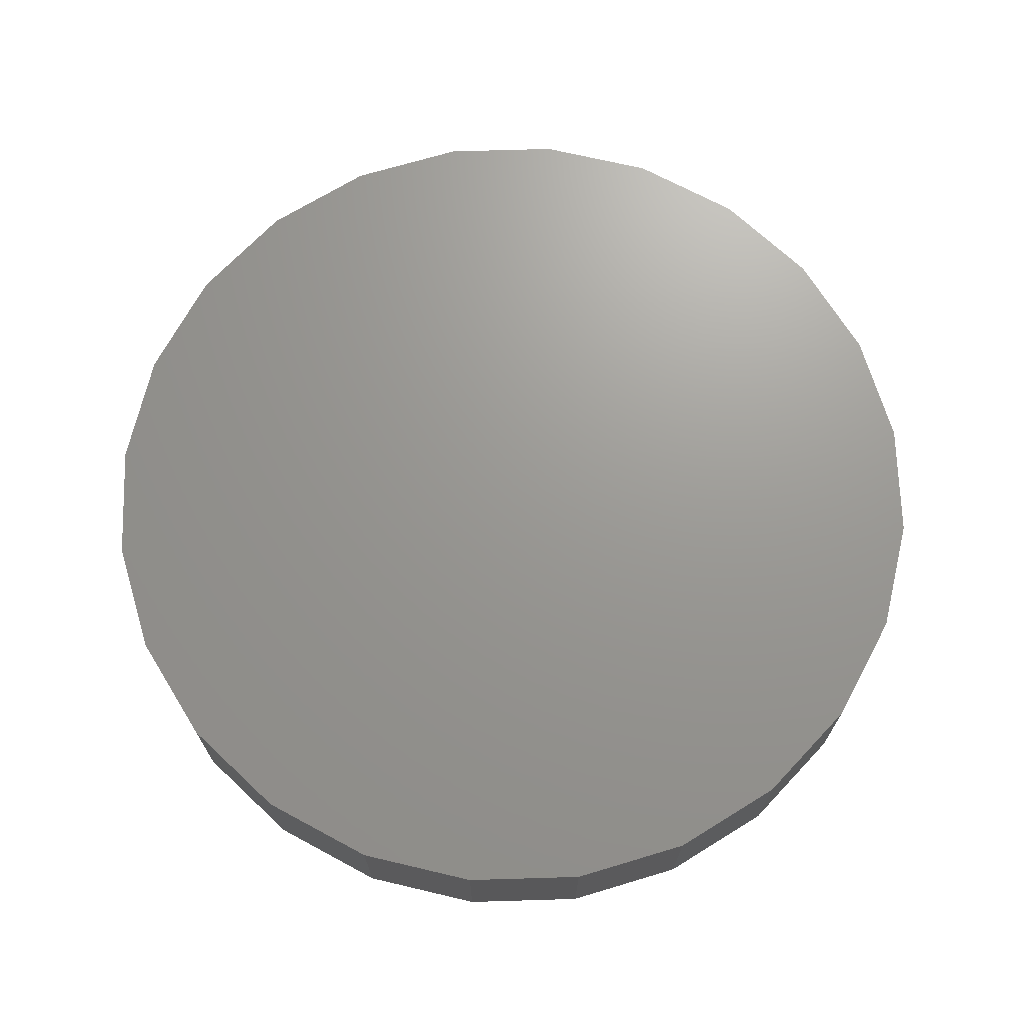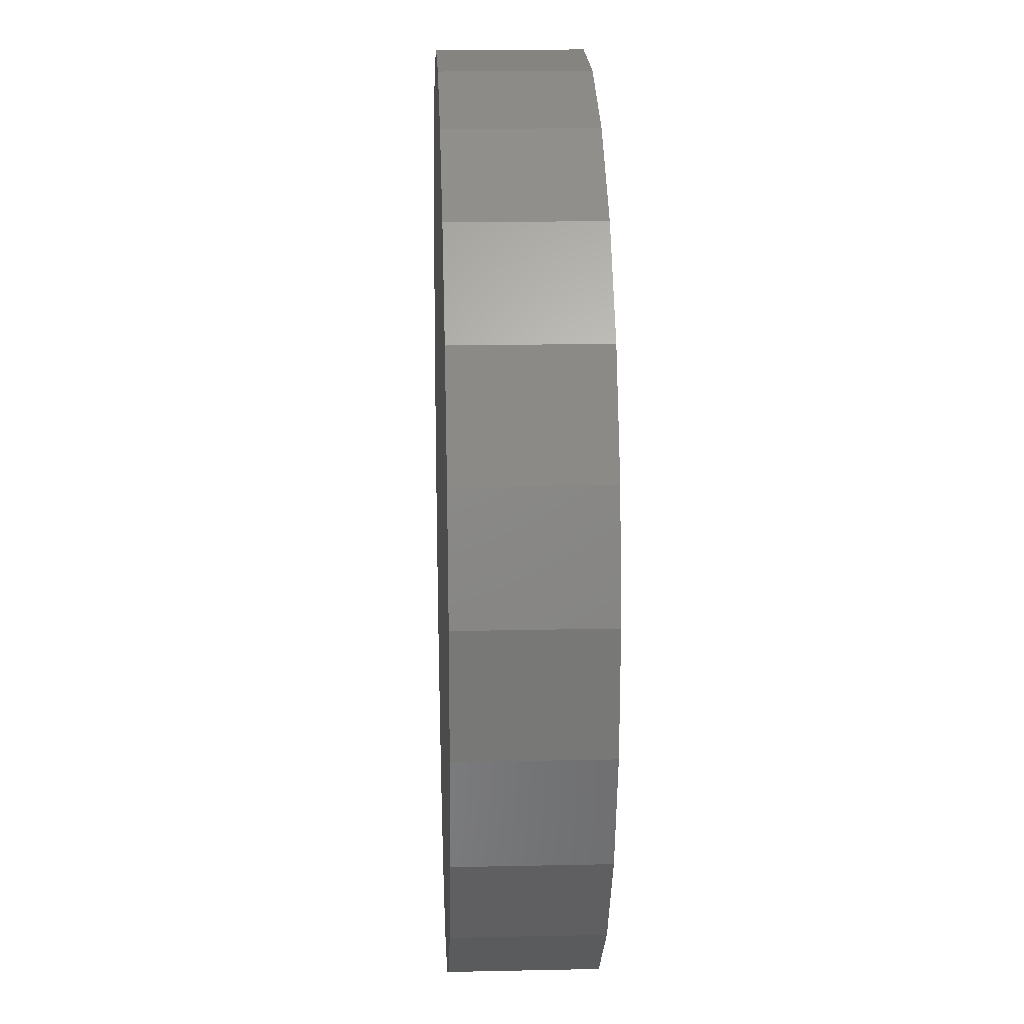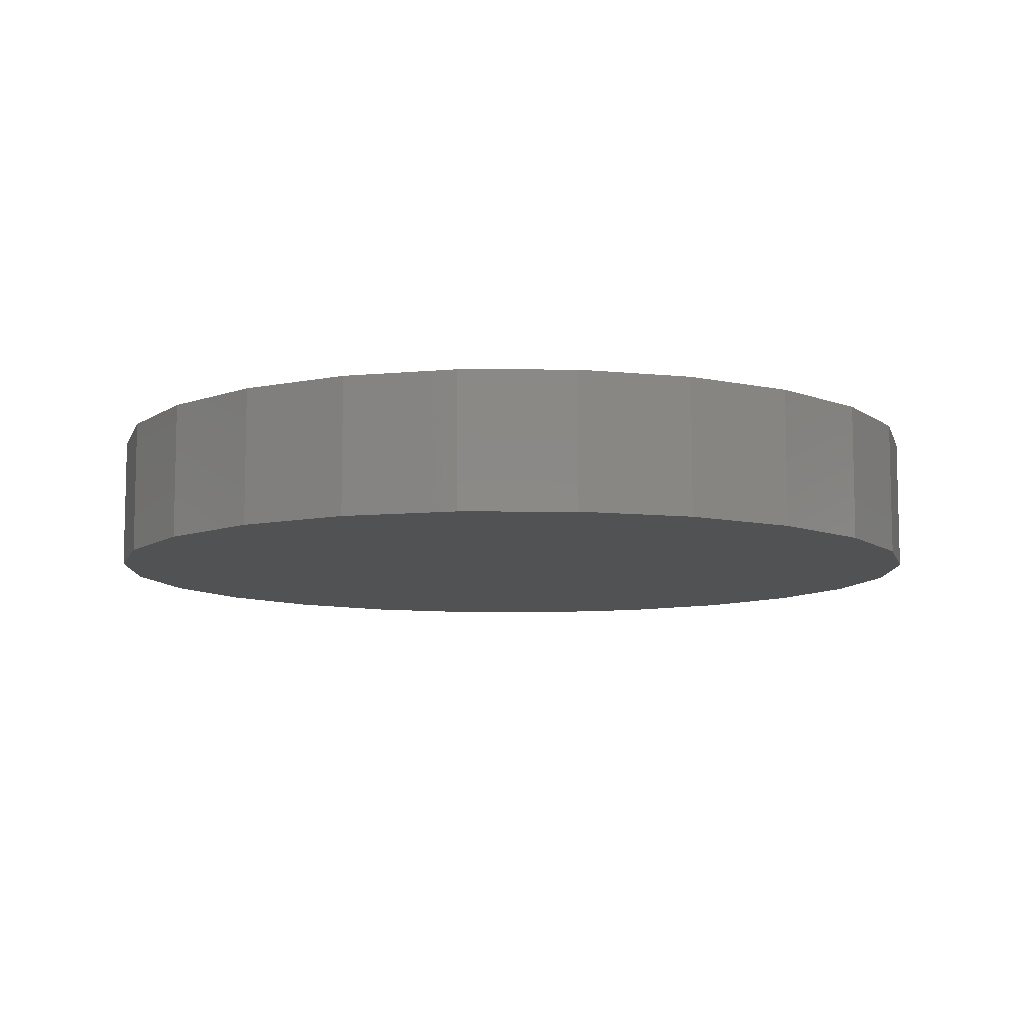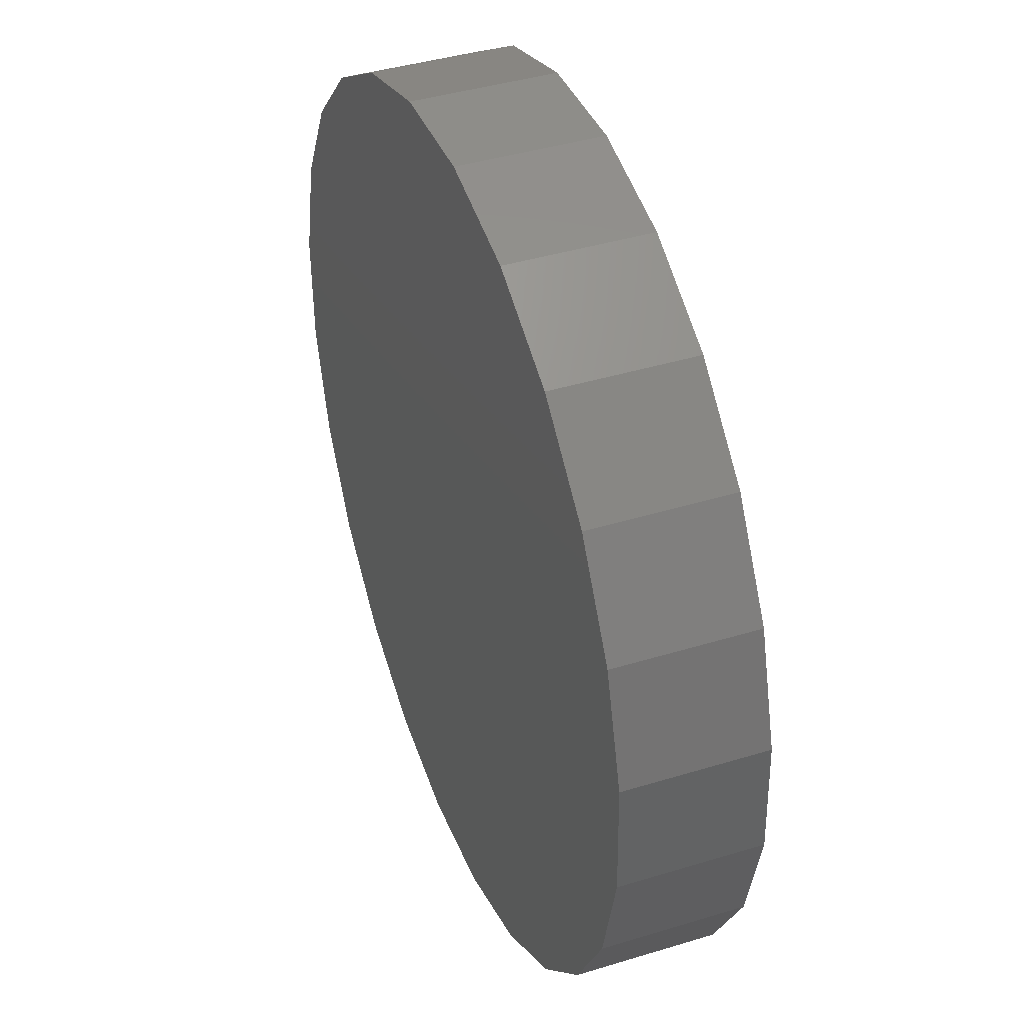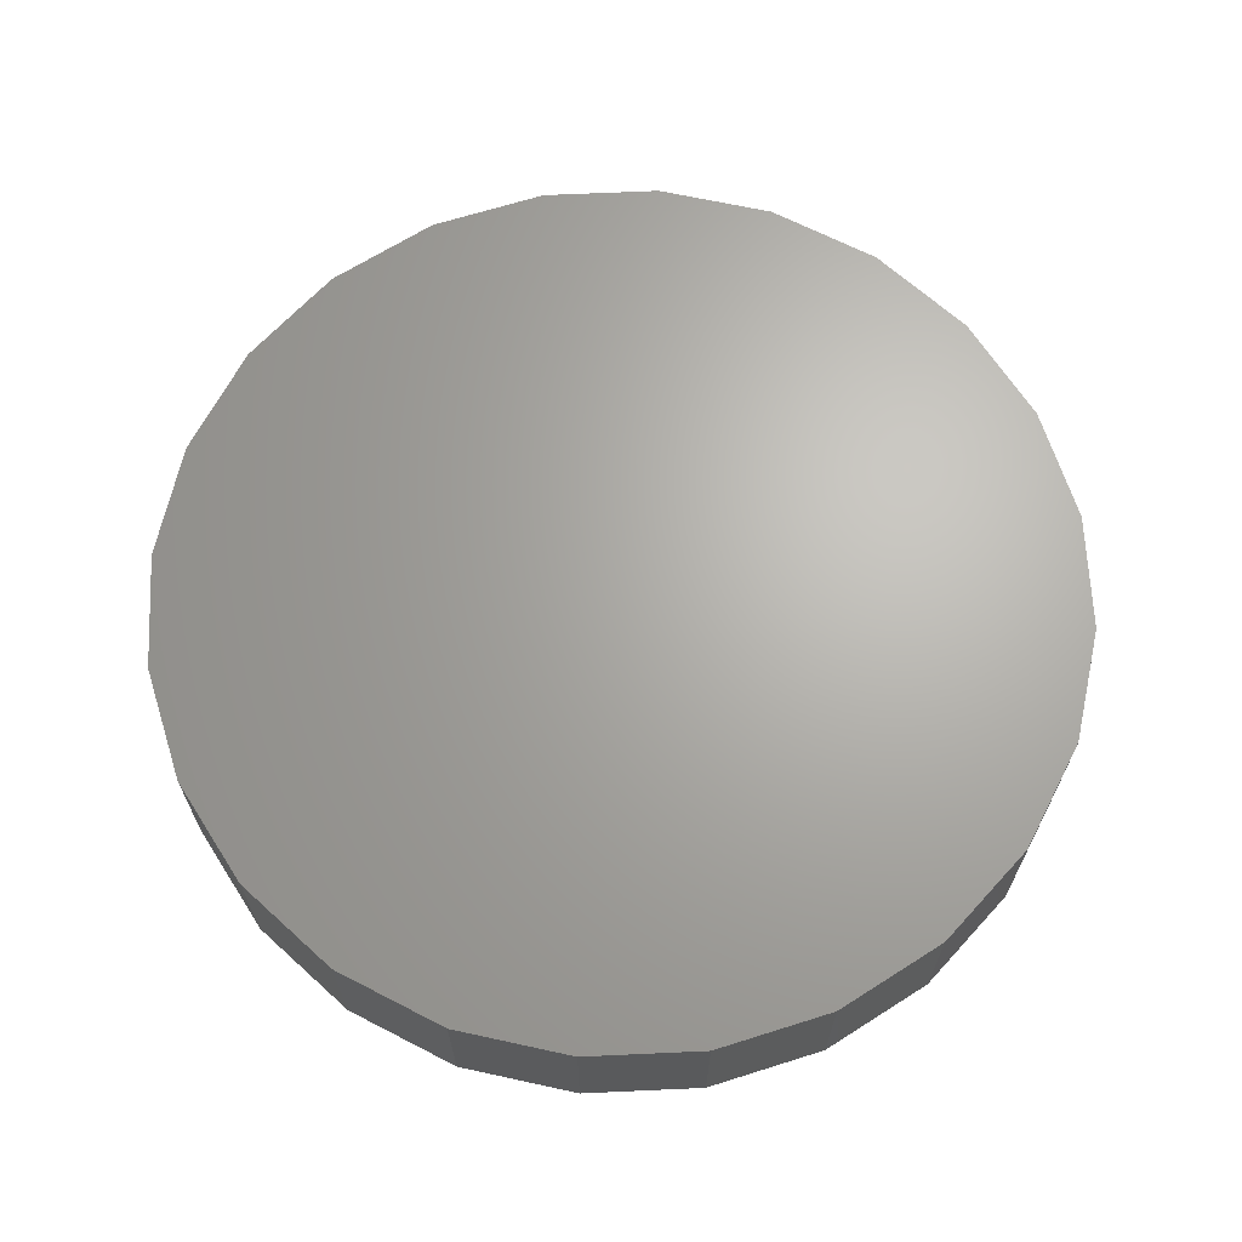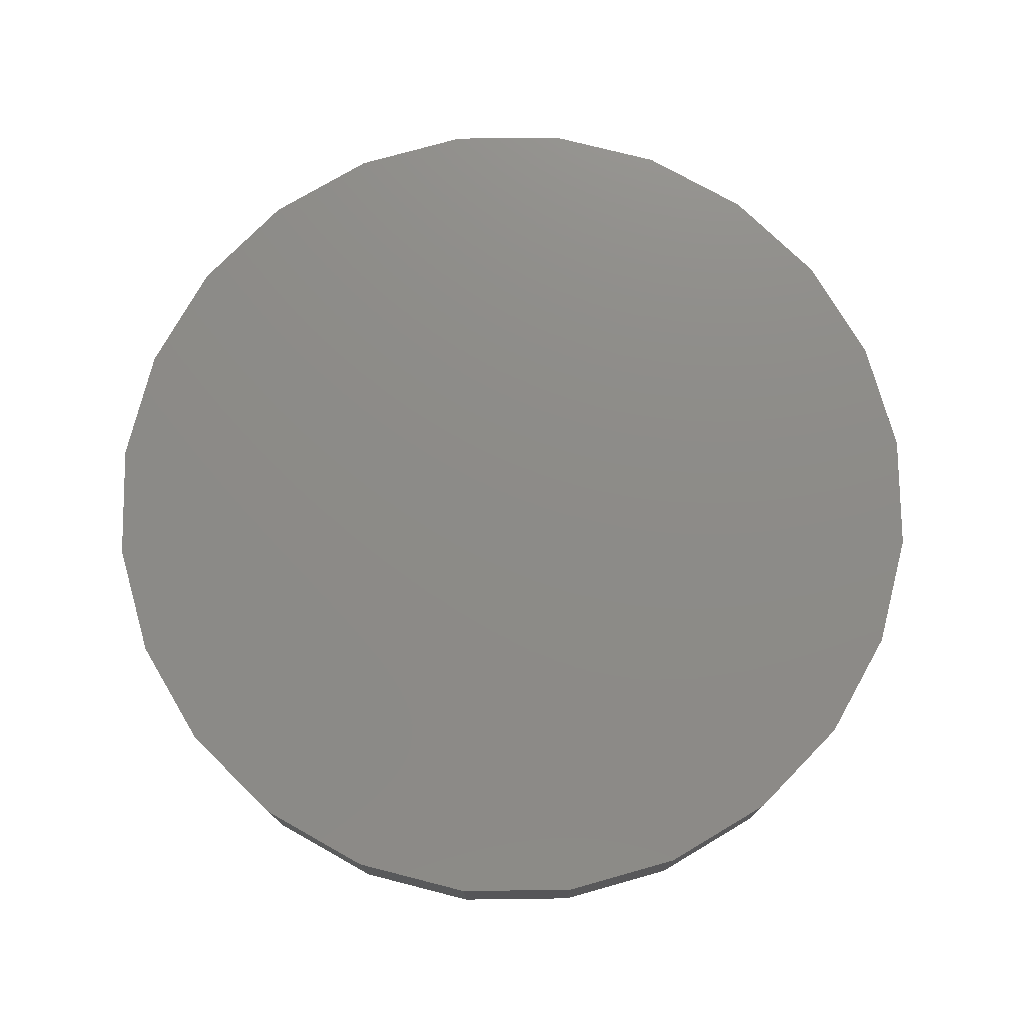
<metadata>
{"format":"stl","ext":"stl","renderer":"f3d","projection":"perspective","resolution":1024,"background":"white","views":[{"elev":69.9,"azim":119.9,"up":"+Z"},{"elev":18.2,"azim":-92.4,"up":"+Y"},{"elev":-9.0,"azim":60.9,"up":"+Z"},{"elev":40.9,"azim":69.5,"up":"+Y"},{"elev":66.4,"azim":149.0,"up":"+Z"},{"elev":75.7,"azim":30.9,"up":"+Z"}]}
</metadata>
<code>
# stl→obj: 48 verts, 92 faces
v 0.2012 -0.35 0.03501
v 0.1159 -0.3038 0.03501
v 0.04547 -0.2372 0.03501
v -0.005357 -0.1546 0.03501
v -0.03308 -0.06172 0.03501
v -0.0358 0.03521 0.03501
v -0.01335 0.1295 0.03501
v 0.03276 0.2149 0.03501
v 0.09938 0.2853 0.03501
v 0.182 0.3361 0.03501
v 0.2749 0.3639 0.03501
v 0.3718 0.3666 0.03501
v 0.4662 0.3441 0.03501
v 0.5515 0.298 0.03501
v 0.6219 0.2314 0.03501
v 0.6728 0.1488 0.03501
v 0.7005 0.0559 0.03501
v 0.7032 -0.04103 0.03501
v 0.6807 -0.1354 0.03501
v 0.6346 -0.2207 0.03501
v 0.568 -0.2911 0.03501
v 0.4854 -0.342 0.03501
v 0.3925 -0.3697 0.03501
v 0.2956 -0.3724 0.03501
v 0.03276 0.2149 0.1509
v 0.09938 0.2853 0.1509
v 0.5515 0.298 0.1509
v 0.6219 0.2314 0.1509
v 0.1159 -0.3038 0.1509
v 0.04547 -0.2372 0.1509
v 0.6346 -0.2207 0.1509
v 0.568 -0.2911 0.1509
v 0.3925 -0.3697 0.1509
v 0.2956 -0.3724 0.1509
v 0.182 0.3361 0.1509
v -0.005357 -0.1546 0.1509
v 0.6728 0.1488 0.1509
v 0.4854 -0.342 0.1509
v 0.7005 0.0559 0.1509
v 0.7032 -0.04103 0.1509
v -0.01335 0.1295 0.1509
v -0.0358 0.03521 0.1509
v -0.03308 -0.06172 0.1509
v 0.2749 0.3639 0.1509
v 0.3718 0.3666 0.1509
v 0.4662 0.3441 0.1509
v 0.2012 -0.35 0.1509
v 0.6807 -0.1354 0.1509
f 1 2 3
f 1 3 4
f 1 4 5
f 1 5 6
f 1 6 7
f 1 7 8
f 1 8 9
f 1 9 10
f 1 10 11
f 1 11 12
f 1 12 13
f 1 13 14
f 1 14 15
f 1 15 16
f 1 16 17
f 1 17 18
f 1 18 19
f 1 19 20
f 1 20 21
f 1 21 22
f 1 22 23
f 1 23 24
f 8 25 26
f 8 26 9
f 14 27 28
f 14 28 15
f 29 30 3
f 29 3 2
f 20 31 32
f 20 32 21
f 23 33 34
f 23 34 24
f 10 9 26
f 10 26 35
f 36 4 3
f 36 3 30
f 16 15 28
f 16 28 37
f 38 33 23
f 38 23 22
f 38 22 21
f 38 21 32
f 39 40 18
f 39 18 17
f 39 17 16
f 39 16 37
f 41 25 8
f 41 8 7
f 41 7 6
f 41 6 42
f 5 4 36
f 5 36 43
f 5 43 42
f 5 42 6
f 44 45 12
f 44 12 11
f 44 11 10
f 44 10 35
f 46 27 14
f 46 14 13
f 46 13 12
f 46 12 45
f 1 24 34
f 1 34 47
f 1 47 29
f 1 29 2
f 48 31 20
f 48 20 19
f 48 19 18
f 48 18 40
f 48 40 39
f 48 39 37
f 48 37 28
f 48 28 27
f 48 27 46
f 48 46 45
f 48 45 44
f 48 44 35
f 48 35 26
f 48 26 25
f 48 25 41
f 48 41 42
f 48 42 43
f 48 43 36
f 48 36 30
f 48 30 29
f 48 29 47
f 48 47 34
f 48 34 33
f 48 33 38
f 48 38 32
f 48 32 31

</code>
